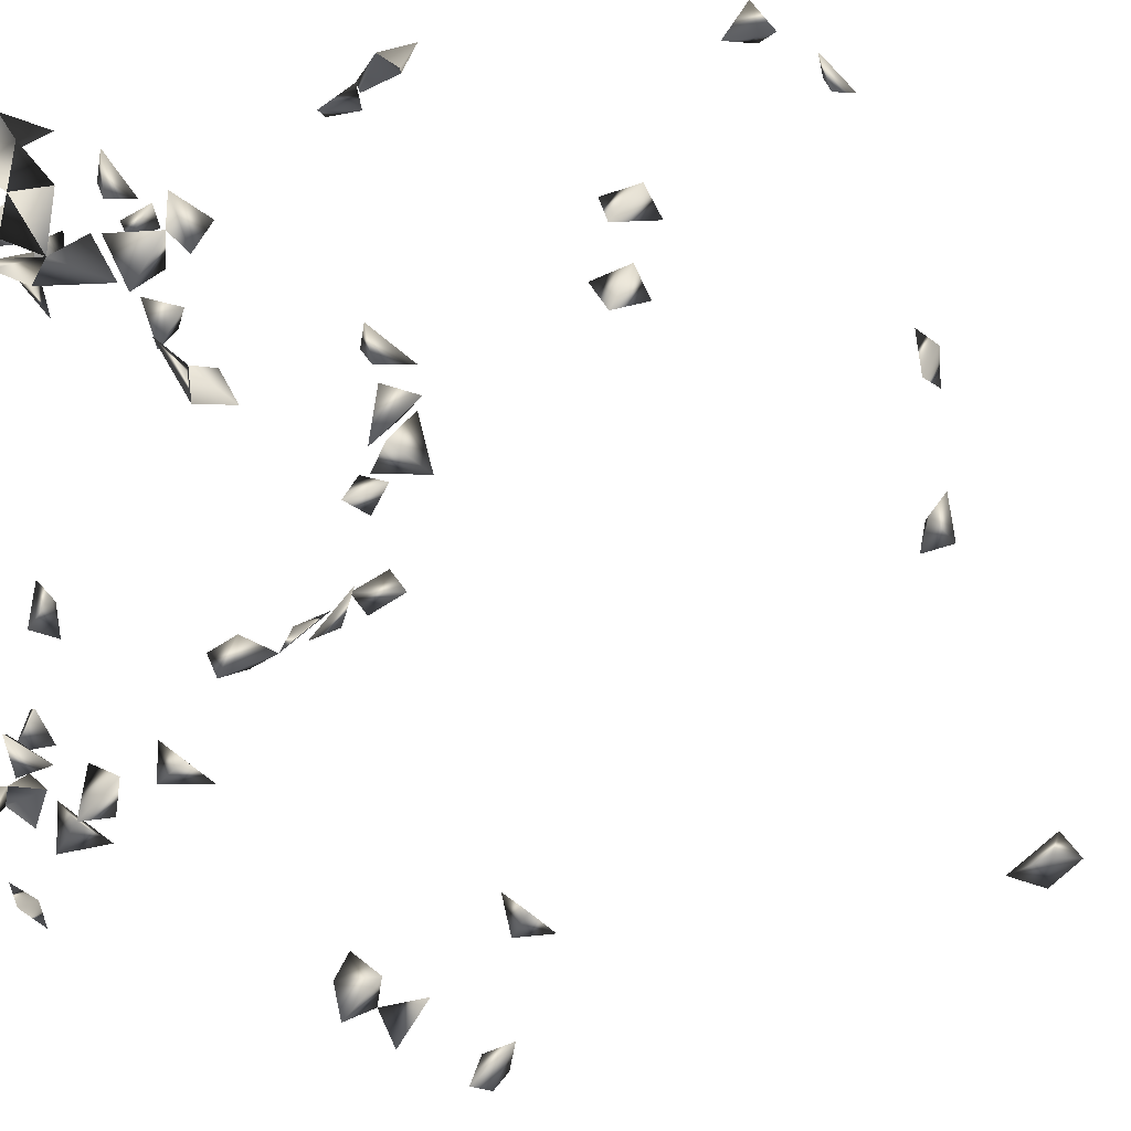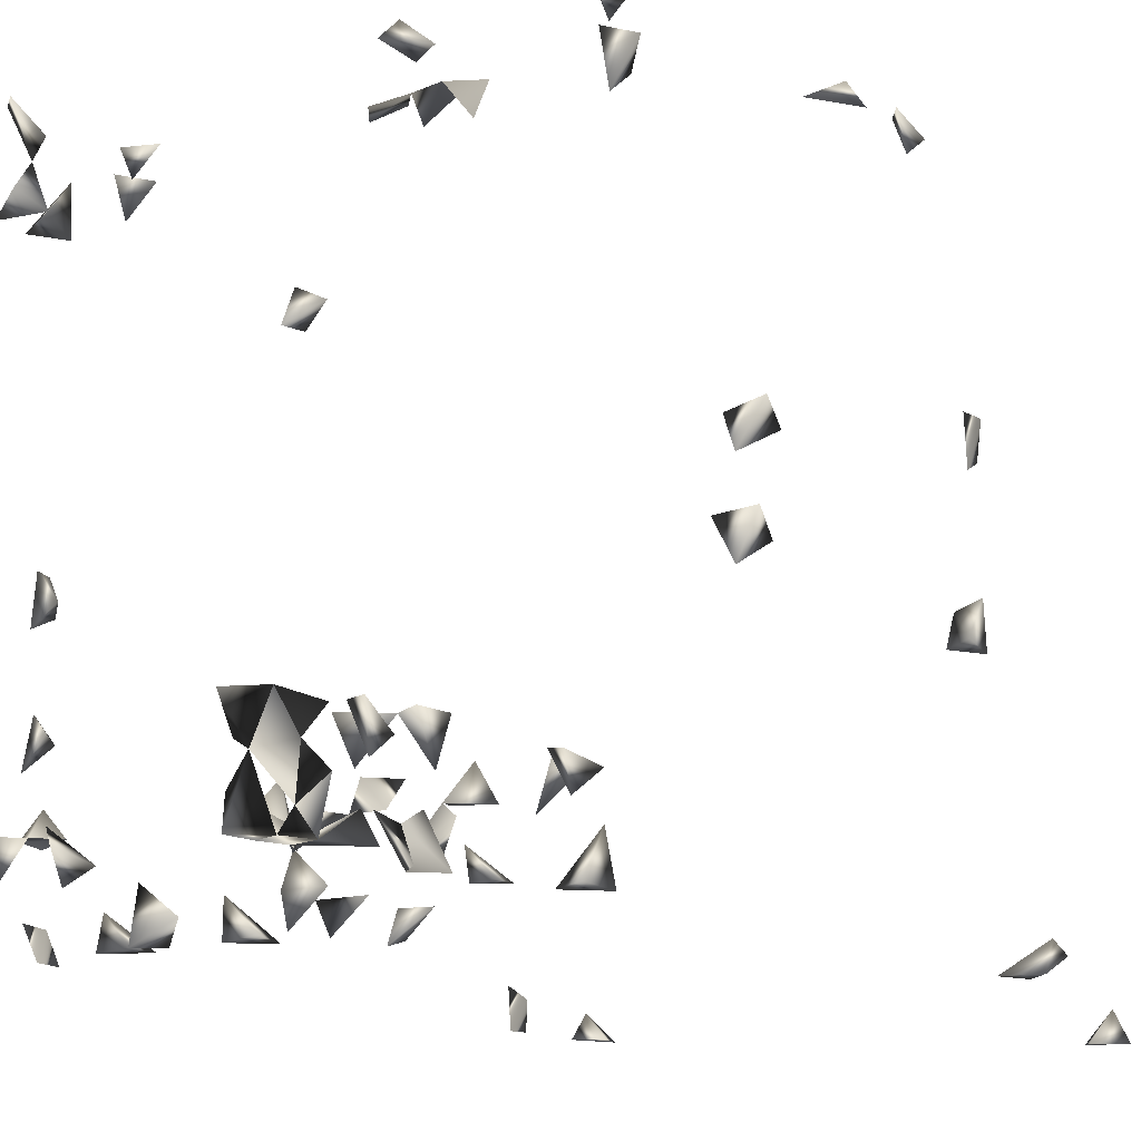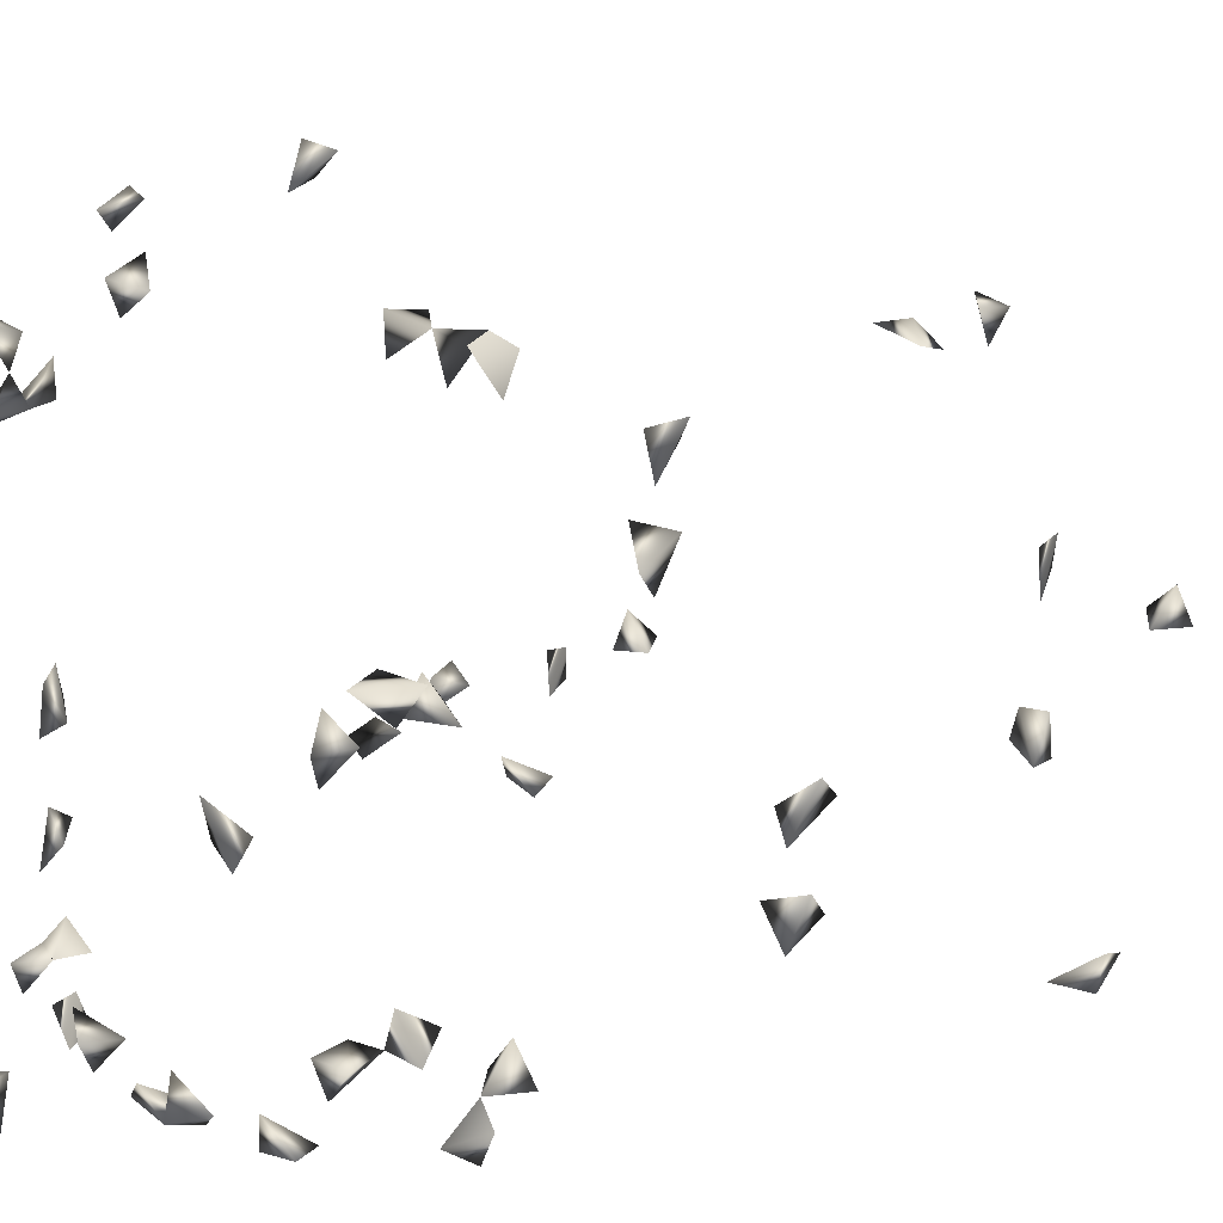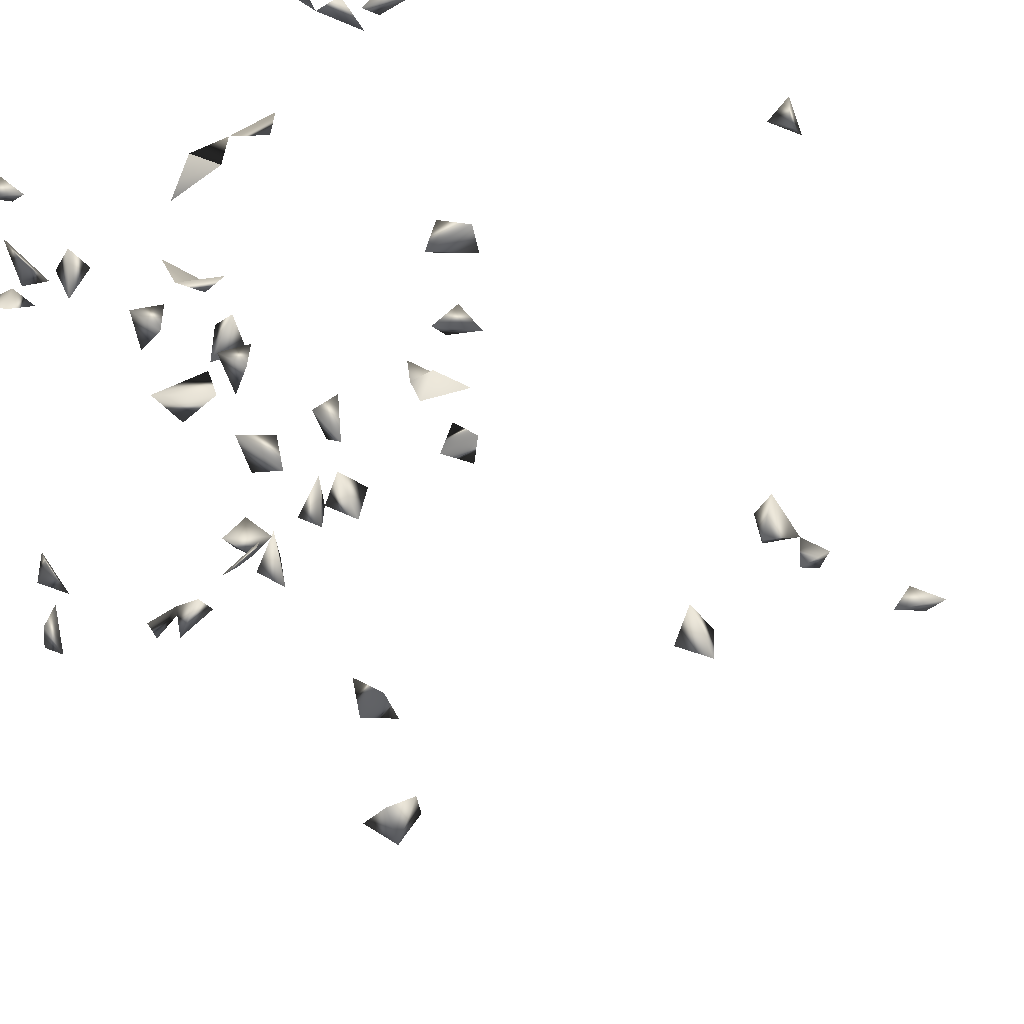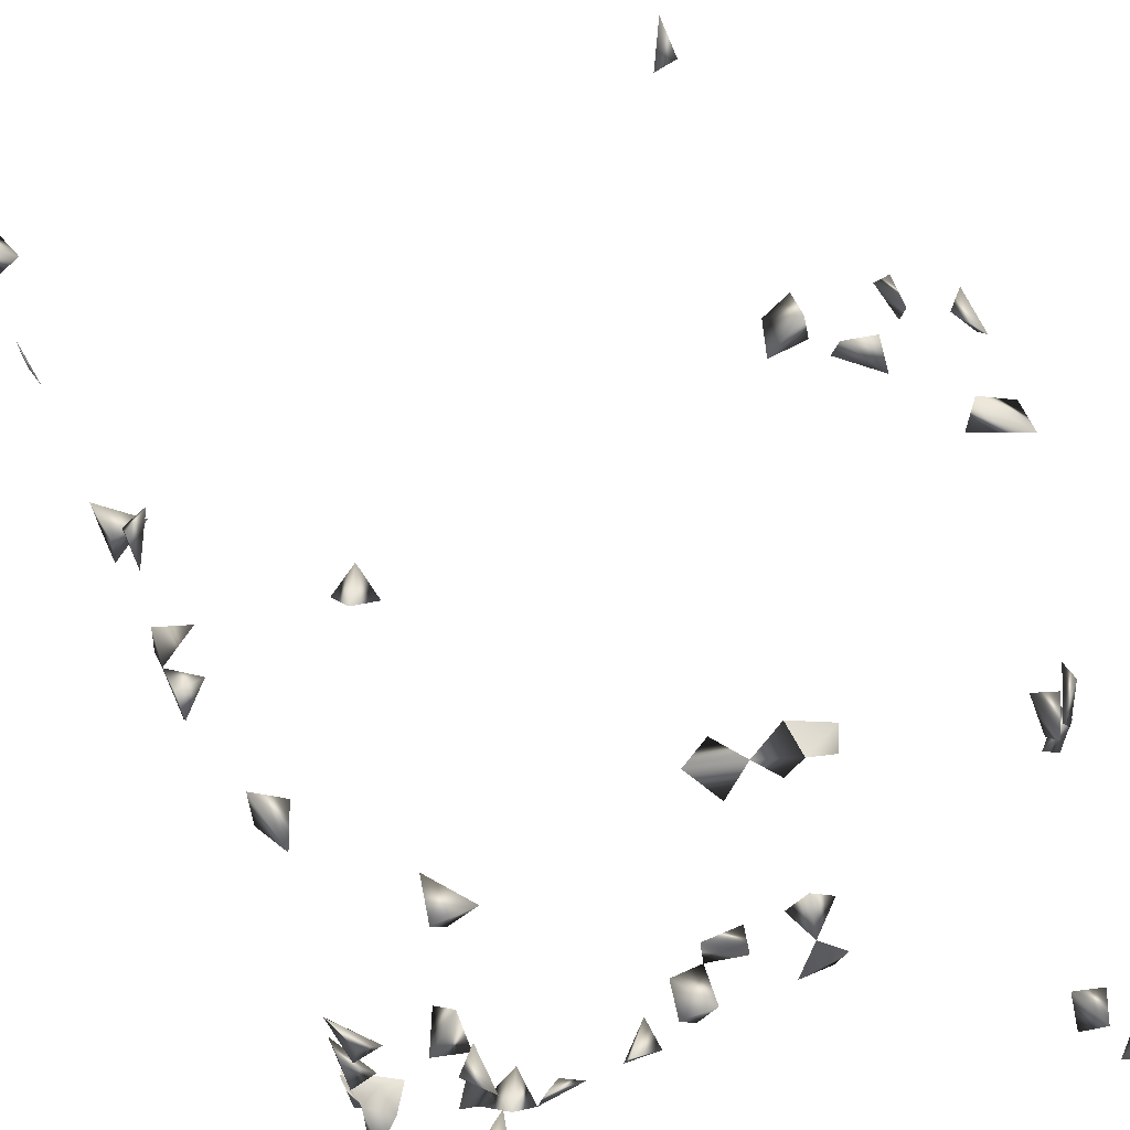
<metadata>
{"format":"obj","ext":"obj","renderer":"f3d","projection":"perspective","resolution":1024,"background":"white","views":[{"elev":-34.8,"azim":42.6,"up":"+Z"},{"elev":-10.4,"azim":30.8,"up":"+Z"},{"elev":24.5,"azim":30.8,"up":"+Z"},{"elev":44.5,"azim":123.3,"up":"+Z"},{"elev":73.7,"azim":-24.2,"up":"+Z"}]}
</metadata>
<code>
v 0.3173 -0.8497 -0.1602
v 0.338 -0.8487 -0.1956
v 0.3344 -0.8497 -0.2381
v 0.2989 -0.8497 -0.2
v 0.2702 -0.7134 -0.1564
v -0.278 -0.7957 -0.2536
v -0.2314 -0.7668 -0.2356
v -0.269 -0.7564 -0.2536
v 0.338 -0.741 -0.1801
v 0.338 -0.6913 -0.1979
v 0.3049 -0.6863 -0.1564
v 0.2891 -0.8497 0.3558
v 0.2734 -0.6568 -0.1564
v 0.3358 0.5787 -0.2536
v 0.2715 -0.7528 -0.2536
v 0.3064 0.147 0.03584
v -0.3371 0.5319 -0.2521
v 0.3365 -0.4536 -0.2536
v 0.338 -0.5024 -0.2513
v -0.3371 -0.7604 -0.2213
v -0.2984 -0.7326 -0.2536
v -0.2412 -0.8075 -0.2536
v 0.2789 -0.8497 -0.253
v -0.3371 0.6429 -0.2259
v -0.3137 0.658 -0.2536
v -0.3296 -0.2567 0.01827
v -0.2196 -0.3098 -0.1873
v -0.258 -0.6039 0.3264
v -0.2986 -0.5808 -0.1564
v -0.2643 -0.5696 -0.1564
v -0.295 -0.6194 0.3264
v 0.06536 -0.3098 -0.1988
v 0.1012 -0.3098 -0.203
v 0.07472 -0.2567 -0.1536
v 0.2702 -0.6849 -0.1908
v 0.2702 -0.8261 -0.1882
v 0.338 -0.8131 -0.2123
v 0.338 -0.7801 -0.2327
v 0.338 -0.7768 -0.1582
v 0.2463 -0.2748 0.3948
v 0.338 -0.4726 -0.2089
v 0.3049 -0.4842 -0.2536
v 0.2702 -0.4535 -0.1965
v -0.3282 -0.774 -0.2536
v -0.3371 -0.6286 0.3702
v -0.3371 -0.599 0.392
v 0.2817 -0.8165 -0.2536
v -0.2364 -0.5949 -0.1564
v -0.2314 -0.5503 -0.1601
v 0.2702 -0.5996 -0.2081
v 0.2702 -0.7712 -0.2067
v -0.2533 -0.7359 0.3802
v -0.3371 0.1307 0.3878
v 0.106 0.9318 -0.2533
v 0.07422 0.9044 -0.2536
v 0.05106 0.9448 -0.2514
v 0.08397 0.9395 -0.2181
v -0.3371 -0.222 0.0669
v -0.3371 -0.2401 -0.04886
v -0.2975 -0.6562 0.3264
v -0.3038 -0.5444 -0.1564
v -0.2509 -0.3342 -0.1564
v -0.2314 -0.3373 -0.2072
v -0.2314 -0.3546 -0.1743
v -0.3332 0.3011 -0.1564
v -0.3371 0.3199 -0.1845
v -0.3371 0.3408 -0.1566
v -0.3371 0.2895 -0.192
v -0.3371 0.1974 -0.1926
v -0.2957 0.1967 -0.1564
v -0.3371 0.1729 -0.161
v -0.3317 0.2104 -0.1564
v -0.3371 0.1301 -0.1935
v -0.2533 -0.6575 0.3269
v 0.273 -0.8497 0.3268
v 0.3205 0.7323 -0.1827
v 0.2703 0.7341 -0.1564
v 0.3081 -0.7525 -0.1564
v 0.338 -0.8173 -0.1686
v 0.06381 -0.256 0.4214
v 0.09366 -0.2567 0.3866
v 0.338 -0.7152 -0.1568
v 0.338 -0.6719 -0.157
v 0.2731 -0.4237 -0.1564
v 0.08979 -0.2912 -0.1564
v 0.1139 -0.3098 -0.1702
v 0.1222 -0.2623 -0.1564
v 0.09699 -0.2567 -0.1206
v 0.2722 -0.6246 -0.2536
v -0.3236 -0.2567 0.06621
v -0.3371 -0.6512 0.4012
v 0.338 0.1379 0.1928
v 0.3295 0.147 0.158
v 0.2702 -0.8339 -0.2233
v 0.2702 -0.6623 -0.2154
v 0.2702 -0.6278 -0.2213
v 0.04737 -0.2567 0.3863
v 0.2463 -0.3072 0.3732
v 0.2463 -0.3232 0.4213
v 0.09873 -0.2416 0.4214
v -0.3371 -0.6107 -0.188
v -0.3371 -0.5607 -0.2363
v 0.338 0.2447 -0.2535
v 0.338 0.288 -0.2354
v -0.04997 -0.3074 -0.1564
v -0.007441 -0.2567 -0.1257
v 0.338 -0.771 -0.1986
v 0.3021 -0.7676 0.4214
v -0.3363 0.147 0.3493
v -0.3371 -0.2138 0.03331
v -0.2334 -0.4775 -0.1564
v -0.1747 0.1704 -0.1564
v -0.3371 -0.5428 -0.1568
v -0.3217 -0.6161 -0.1564
v -0.3371 -0.5653 -0.1792
v -0.2322 -0.4384 -0.1564
v -0.2314 -0.4542 -0.2034
v 0.2463 -0.5995 0.3526
v -0.2533 -0.6249 0.35
v 0.273 -0.8497 -0.158
v 0.3043 0.7682 -0.1771
v -0.3253 -0.8064 -0.1564
v 0.338 -0.7334 0.4198
v -0.2533 -0.3969 0.4214
v 0.338 -0.4294 0.406
v 0.338 -0.4841 0.3973
v 0.3088 -0.5017 -0.1564
v 0.338 -0.527 -0.1621
v 0.3031 -0.4328 -0.1564
v -0.3336 0.6102 -0.2536
v -0.2955 0.3046 -0.1564
v -0.1653 0.147 -0.125
v -0.3321 -0.6132 0.4214
v 0.336 0.147 -0.00144
v 0.338 0.1364 0.04378
v 0.338 -0.4727 -0.1691
v 0.3248 -0.2567 0.09572
v 0.338 0.2582 -0.223
v 0.2702 -0.7993 -0.2287
v 0.2957 -0.6514 -0.2536
v 0.3328 -0.7493 -0.2536
v 0.2628 -0.2884 0.4214
v 0.3161 -0.4608 0.4214
v 0.338 -0.06102 0.4077
v 0.3371 -0.09449 0.4214
v 0.3372 -0.006891 0.4214
v 0.338 0.04212 0.4063
v -0.3368 -0.5182 -0.2536
v -0.009246 -0.2693 -0.1564
v 0.03113 -0.2791 -0.1564
v -0.09723 -0.3098 -0.217
v 0.3066 0.281 -0.2536
v 0.2944 0.2425 -0.2536
v -0.1782 -0.3098 -0.2028
v -0.2113 -0.3098 -0.2241
v -0.1893 -0.2688 -0.2536
v -0.3018 -0.2567 0.03867
v -0.3116 -0.2567 -0.06867
v -0.3371 -0.2556 -0.09974
v -0.3371 -0.2844 -0.1939
v -0.3333 -0.3034 -0.1564
v -0.3126 -0.2567 -0.1304
v -0.3371 -0.5358 -0.2083
v -0.1871 -0.3098 -0.2533
v -0.2888 -0.2567 -0.1563
v -0.3008 -0.5414 -0.2536
v -0.2798 -0.3788 0.3264
v -0.2533 -0.3896 0.3485
v -0.2533 -0.3445 0.3385
v -0.2846 -0.333 0.3264
v -0.3371 0.1187 -0.1575
v 0.2972 0.7148 -0.1564
v 0.2508 -0.8497 0.374
v -0.2533 -0.7108 0.4188
v -0.2914 -0.7208 0.4214
v -0.298 -0.8497 -0.1611
v -0.3348 -0.846 -0.1564
v 0.3012 -0.7324 0.4214
v 0.338 -0.518 -0.194
v -0.3371 -0.7306 -0.2354
v -0.3021 0.6217 -0.2536
v -0.1344 0.1489 -0.1564
v -0.1414 0.1909 -0.1564
v 0.295 -0.6015 -0.2536
v 0.338 0.5399 -0.2261
v 0.317 0.5466 -0.2536
v 0.338 0.582 -0.2116
v 0.338 -0.2077 0.1198
v 0.3143 -0.2567 0.1266
v 0.2881 -0.7854 -0.2536
v 0.06099 -0.2227 0.4214
v -0.003718 -0.2567 0.3973
v -0.02581 -0.2255 0.4214
v 0.338 -0.4646 0.3726
v 0.03429 -0.2567 -0.1301
v -0.04213 -0.2693 -0.1564
v -0.01274 -0.3098 -0.157
v -0.3133 0.147 0.3767
v -0.2481 -0.2567 0.4117
v -0.2533 -0.315 0.3692
v -0.3334 -0.1065 0.4214
v -0.3371 -0.1262 0.3899
v -0.3228 -0.1632 0.4214
v -0.3371 -0.2102 -0.07102
v -0.3324 -0.2626 -0.1564
v -0.3077 -0.2822 -0.1564
v -0.2643 -0.4554 -0.1564
v -0.1011 -0.3058 -0.2536
v -0.2314 -0.5789 -0.2022
v -0.2345 -0.2878 -0.2536
v 0.003175 -0.2106 0.4214
v -0.3059 0.147 -0.1526
v 0.2463 -0.8331 0.3346
v 0.3186 0.02211 0.4214
v -0.2533 -0.7521 0.4176
v -0.3371 -0.8342 -0.1881
v 0.338 0.1117 0.1455
v -0.275 -0.3721 0.4214
v -0.2533 -0.349 0.3999
v 0.2463 -0.6277 0.3316
v 0.2827 -0.6096 0.3264
v 0.338 -0.243 0.05702
v 0.2907 -0.4649 -0.1564
v 0.3036 -0.2567 0.04902
v 0.338 0.1108 0.006634
v 0.3187 -0.7997 -0.2536
v 0.2469 -0.5785 0.3264
v -0.3371 -0.2169 -0.223
v -0.3255 -0.2143 -0.2536
v -0.03368 -0.3098 -0.1884
v -0.2659 -0.2969 0.3264
v -0.3054 -0.1254 0.4214
v -0.1396 -0.3098 -0.2319
v -0.06502 -0.3098 -0.2496
v 0.02482 -0.2404 0.4214
v -0.3371 0.1377 -0.1192
v -0.2533 -0.3668 0.3745
v 0.338 0.008862 0.3863
v 0.3065 -0.04827 0.4214
v 0.2863 -0.07182 0.4214
v 0.338 -0.7688 0.4054
v 0.338 -0.2227 0.03203
v 0.299 0.147 0.005598
v 0.338 -0.2306 0.1436
v 0.31 -0.8336 -0.2536
v -0.3315 0.4945 -0.2536
v -0.3371 0.4996 -0.2104
v -0.3371 0.1091 0.3479
v -0.2389 -0.2175 0.4214
v -0.1592 -0.294 -0.2536
v -0.06709 -0.2749 -0.2536
v -0.3371 0.5339 -0.2208
v 0.3248 -0.2567 0.01013
v -0.3371 -0.2491 -0.2204
v -0.235 -0.2567 0.3827
v -0.2072 -0.2567 0.4092
v -0.3186 -0.2531 -0.2536
v -0.3371 -0.2253 -0.1588
v 0.338 0.1052 0.1928
f 22 7 6
f 6 8 22
f 22 8 7
f 6 7 8
f 35 13 11
f 5 13 35
f 35 11 5
f 5 11 13
f 37 4 2
f 2 3 37
f 3 4 37
f 2 3 4
f 42 41 18
f 41 19 18
f 19 41 42
f 18 19 42
f 57 55 54
f 54 56 57
f 57 56 55
f 54 55 56
f 27 62 64
f 62 63 64
f 64 63 27
f 63 62 27
f 69 70 71
f 72 70 69
f 69 71 72
f 72 71 70
f 1 2 79
f 79 4 1
f 2 4 79
f 1 2 4
f 82 11 10
f 83 82 10
f 11 82 83
f 10 11 83
f 86 85 32
f 33 85 86
f 32 33 86
f 85 33 32
f 85 87 88
f 87 85 34
f 88 87 34
f 34 85 88
f 39 78 107
f 107 78 9
f 9 39 107
f 78 39 9
f 115 113 61
f 115 61 29
f 29 113 115
f 29 61 113
f 101 114 115
f 115 114 29
f 115 101 29
f 114 101 29
f 60 74 119
f 31 60 119
f 74 60 31
f 119 74 28
f 28 31 119
f 74 31 28
f 1 36 120
f 120 36 4
f 120 4 1
f 1 4 36
f 65 68 131
f 131 68 66
f 65 66 68
f 131 67 65
f 66 67 131
f 67 66 65
f 133 91 45
f 46 91 133
f 45 46 133
f 91 46 45
f 140 95 89
f 140 96 95
f 89 96 140
f 89 95 96
f 142 99 98
f 40 99 142
f 142 98 40
f 40 98 99
f 152 104 103
f 152 138 104
f 103 104 138
f 153 152 103
f 138 152 153
f 103 138 153
f 26 110 157
f 157 90 26
f 26 90 110
f 157 110 58
f 58 90 157
f 110 90 58
f 148 163 166
f 166 163 102
f 102 148 166
f 163 148 102
f 76 121 172
f 172 121 77
f 172 77 76
f 76 77 121
f 179 136 128
f 127 136 179
f 179 128 127
f 127 128 136
f 21 44 180
f 180 44 20
f 20 21 180
f 44 21 20
f 24 130 181
f 181 130 25
f 181 25 24
f 24 25 130
f 112 132 183
f 132 182 183
f 183 182 112
f 182 132 112
f 50 89 184
f 184 96 50
f 89 96 184
f 50 89 96
f 14 185 186
f 187 186 185
f 187 185 14
f 14 186 187
f 51 139 190
f 190 139 15
f 15 51 190
f 139 51 15
f 191 100 80
f 81 100 191
f 191 81 80
f 100 81 80
f 194 143 125
f 126 143 194
f 125 126 194
f 143 126 125
f 195 149 106
f 195 150 149
f 106 150 195
f 106 149 150
f 158 159 204
f 59 158 204
f 204 159 59
f 159 158 59
f 206 205 161
f 160 205 206
f 206 161 160
f 160 161 205
f 162 205 206
f 165 205 206
f 206 165 162
f 116 117 207
f 207 117 111
f 111 116 207
f 117 116 111
f 209 49 48
f 209 48 30
f 30 49 209
f 30 48 49
f 156 164 210
f 210 164 155
f 155 156 210
f 164 156 155
f 212 171 73
f 212 73 71
f 71 73 171
f 75 173 213
f 213 173 12
f 12 75 213
f 173 75 12
f 174 175 215
f 215 175 52
f 52 174 215
f 175 174 52
f 176 177 216
f 216 177 122
f 122 176 216
f 177 176 122
f 223 129 84
f 43 129 223
f 223 84 43
f 43 84 129
f 134 135 225
f 225 135 16
f 135 134 16
f 141 190 226
f 38 190 226
f 38 141 226
f 190 141 38
f 226 190 139
f 47 190 226
f 226 139 47
f 190 139 47
f 227 221 220
f 118 221 227
f 227 220 118
f 118 220 221
f 149 197 230
f 230 196 149
f 149 196 197
f 230 197 105
f 105 196 230
f 197 196 105
f 169 170 231
f 170 200 231
f 231 200 169
f 200 170 169
f 232 202 201
f 232 203 202
f 201 203 232
f 201 202 203
f 235 191 97
f 80 191 235
f 235 97 80
f 80 97 191
f 192 211 235
f 235 211 193
f 235 193 192
f 192 193 211
f 171 212 236
f 236 212 71
f 71 171 236
f 218 219 237
f 124 218 237
f 237 219 124
f 219 218 124
f 237 169 167
f 168 169 237
f 167 168 237
f 169 168 167
f 238 214 147
f 146 214 238
f 238 147 146
f 146 147 214
f 240 239 144
f 145 239 240
f 239 145 144
f 144 145 240
f 241 178 123
f 108 178 241
f 241 123 108
f 108 123 178
f 134 225 243
f 243 225 16
f 16 134 243
f 137 188 244
f 188 189 244
f 244 189 137
f 189 188 137
f 37 226 245
f 245 226 3
f 3 37 245
f 3 37 226
f 47 94 245
f 23 47 245
f 94 47 23
f 245 94 4
f 4 23 245
f 94 23 4
f 109 198 248
f 248 198 53
f 53 109 248
f 198 109 53
f 250 233 164
f 154 233 250
f 250 164 154
f 154 164 233
f 251 234 208
f 151 234 251
f 251 208 151
f 151 208 234
f 252 247 246
f 252 246 17
f 17 247 252
f 17 246 247
f 224 242 253
f 253 242 222
f 222 224 253
f 242 224 222
f 256 255 249
f 199 255 256
f 256 249 199
f 199 249 255
f 228 254 257
f 257 254 229
f 257 229 228
f 228 229 254
f 258 205 162
f 258 205 165
f 162 165 258
f 259 217 92
f 93 217 259
f 92 93 259
f 217 93 92

</code>
